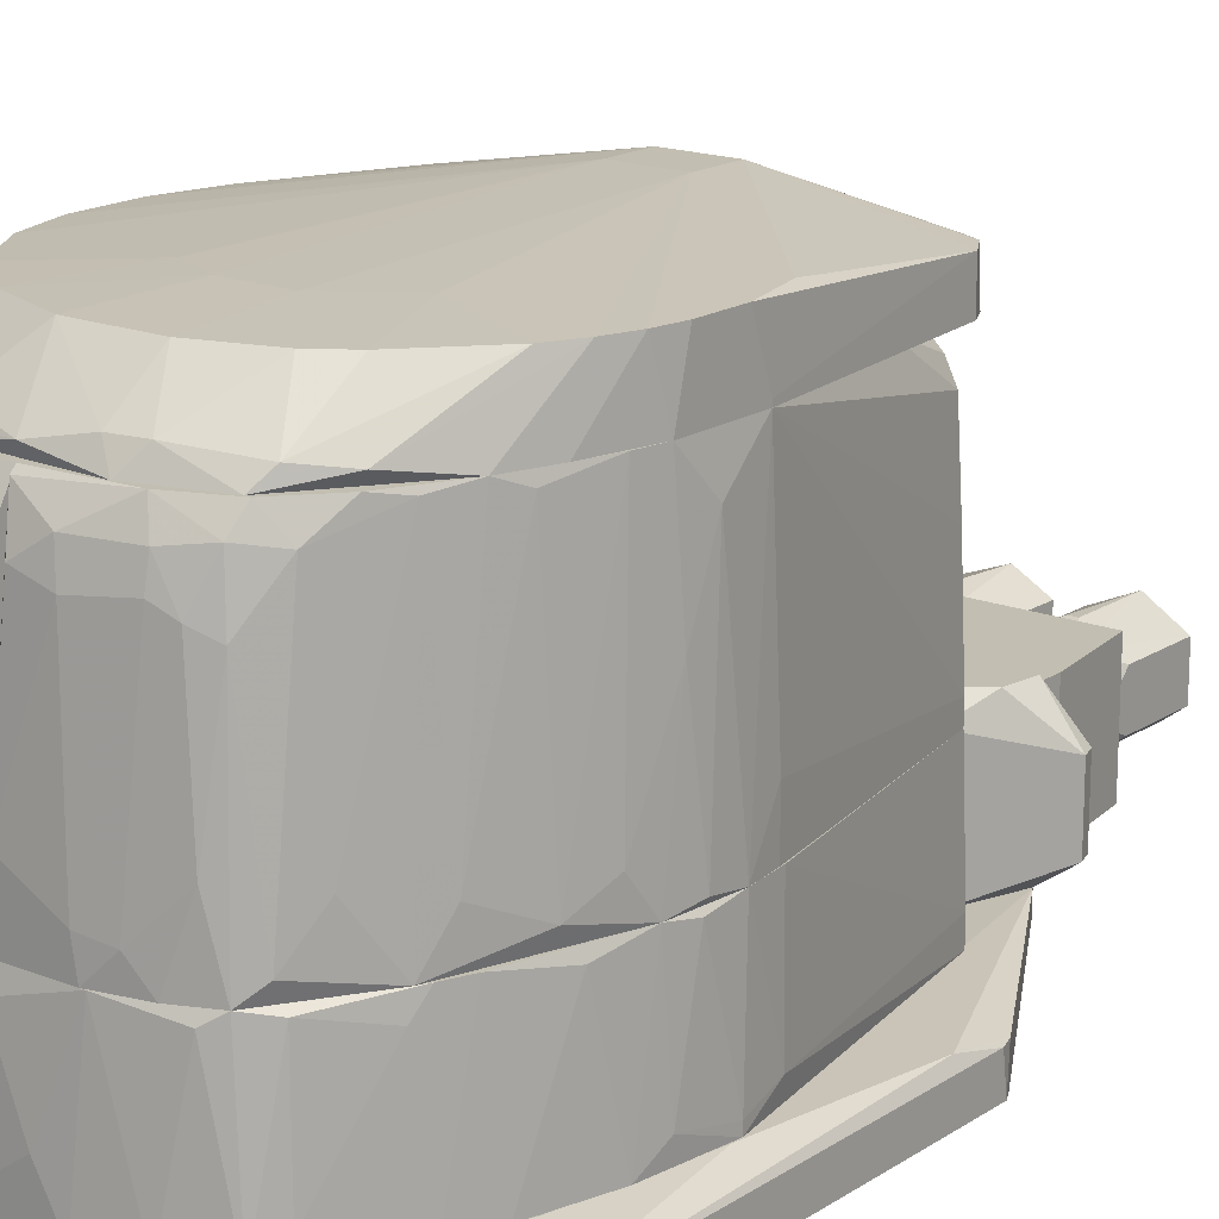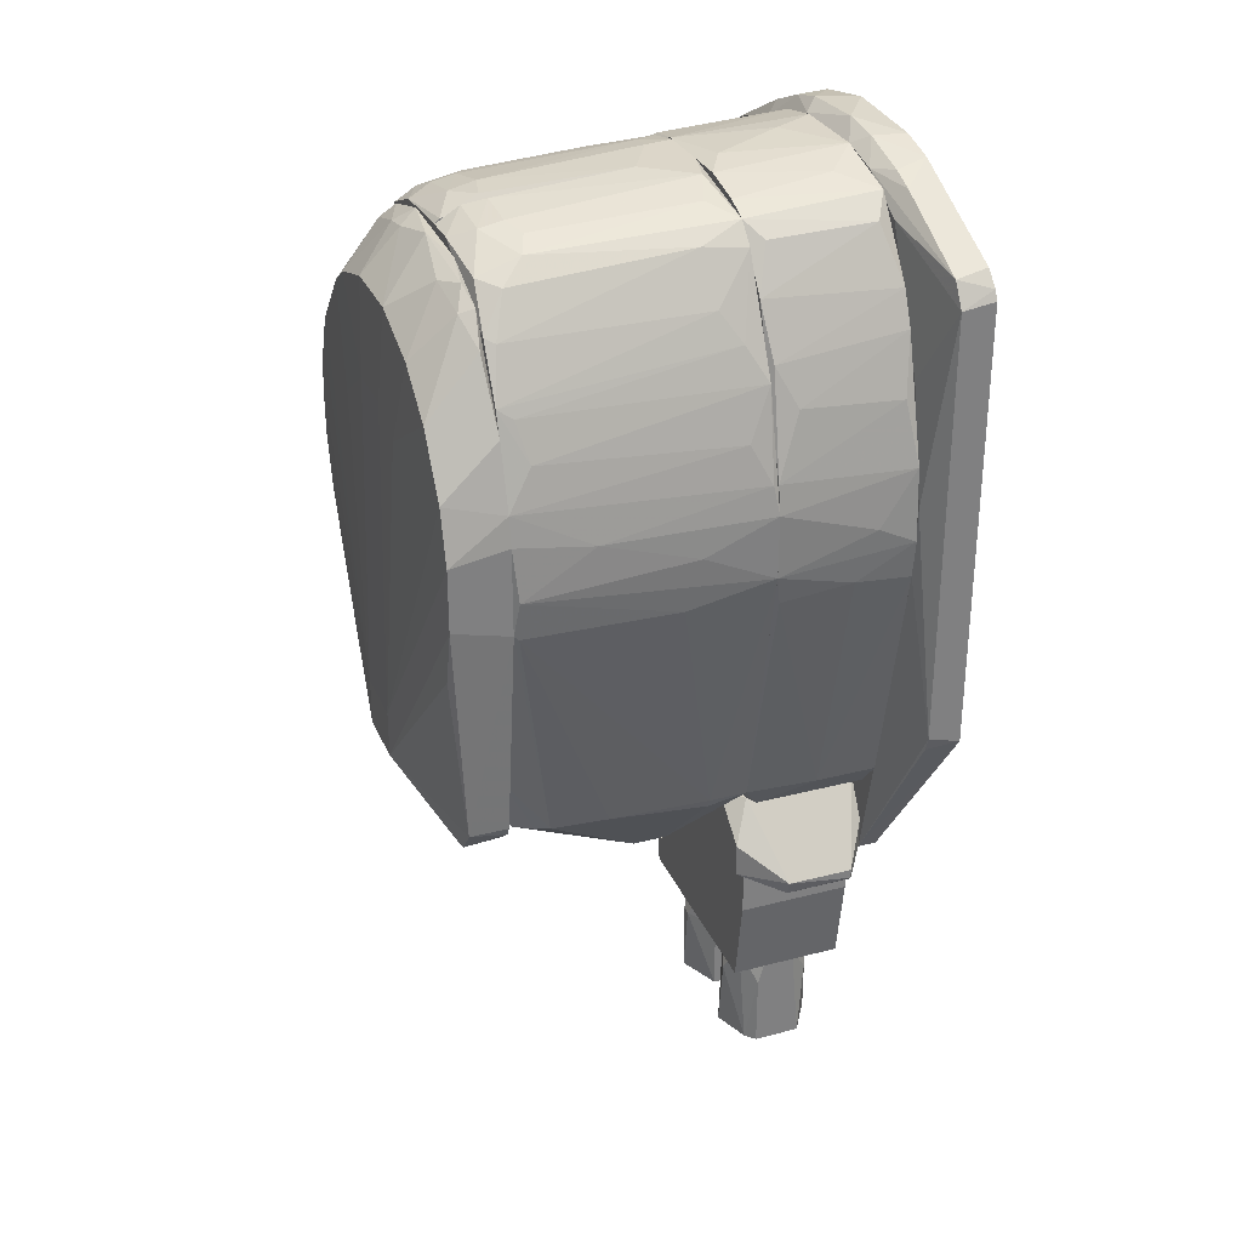
<metadata>
{"format":"obj","ext":"obj","renderer":"f3d","projection":"perspective","resolution":1024,"background":"white","views":[{"elev":17.1,"azim":-141.9,"up":"+Z"},{"elev":30.2,"azim":69.4,"up":"+Y"}]}
</metadata>
<code>
o convex_0
v 43.48 115.5 12.08
v -95.93 -85.24 -0.9295
v -94.06 -88.98 -0.9295
v -56.89 -155.9 17.66
v 95.55 -87.11 -0.9295
v -94.06 89.46 -0.9295
v -77.34 52.26 17.66
v 84.38 -20.2 17.66
v 93.68 89.43 -0.9295
v 56.49 -155.9 10.22
v -17.85 117.4 17.66
v -94.06 -66.67 15.8
v 56.49 -155.9 17.66
v 95.55 83.88 12.08
v -12.26 122.9 -0.9295
v -95.93 82.02 12.08
v 95.55 -83.4 12.08
v -56.89 -155.9 10.22
v 54.63 102.5 17.66
v 63.93 -98.29 -0.9295
v -56.89 109.9 12.08
v 39.77 117.4 -0.9295
v -95.93 -83.4 12.08
v -68.04 -98.27 -0.9295
v -51.3 106.2 17.66
v -86.61 2.055 17.66
v -32.71 -157.8 10.22
v 6.314 122.9 12.08
v 86.25 7.633 17.66
v 89.96 93.14 12.08
v -40.15 117.4 -0.9295
v -90.34 93.14 12.08
v -23.41 121.1 12.08
v 34.2 113.6 17.66
v 95.55 85.72 -0.9295
v -95.93 83.86 -0.9295
v 76.96 52.26 17.66
v 32.33 -157.8 17.66
v 88.11 95.01 -0.9295
v 32.33 -157.8 10.22
v 24.91 121.1 -0.9295
v 88.11 -94.56 -0.9295
v -90.34 93.14 -0.9295
v -94.06 -88.98 12.08
v 23.03 121.1 12.08
v -88.49 -94.53 -0.9295
v 93.68 -88.98 12.08
v 52.78 111.8 12.08
v -38.29 117.4 12.08
v 17.47 117.4 17.66
v -32.71 -157.8 17.66
f 27 38 51
f 3 2 5
f 5 2 6
f 7 4 8
f 5 6 9
f 7 8 11
f 8 4 13
f 10 5 13
f 9 6 15
f 8 13 17
f 5 14 17
f 4 3 18
f 11 8 19
f 3 5 20
f 9 15 22
f 16 2 23
f 12 16 23
f 3 20 24
f 7 11 25
f 16 7 25
f 4 7 26
f 12 4 26
f 7 16 26
f 16 12 26
f 4 18 27
f 18 24 27
f 24 20 27
f 8 17 29
f 17 14 29
f 19 8 29
f 14 9 30
f 19 14 30
f 15 6 31
f 6 16 32
f 16 25 32
f 25 21 32
f 11 28 33
f 28 15 33
f 15 31 33
f 11 19 34
f 19 30 34
f 5 9 35
f 14 5 35
f 9 14 35
f 6 2 36
f 2 16 36
f 16 6 36
f 14 19 37
f 29 14 37
f 19 29 37
f 13 4 38
f 10 13 38
f 9 22 39
f 30 9 39
f 20 10 40
f 27 20 40
f 10 38 40
f 38 27 40
f 22 15 41
f 15 28 41
f 5 10 42
f 20 5 42
f 10 20 42
f 31 6 43
f 21 31 43
f 32 21 43
f 6 32 43
f 2 3 44
f 3 4 44
f 4 12 44
f 23 2 44
f 12 23 44
f 1 22 45
f 34 1 45
f 22 41 45
f 41 28 45
f 18 3 46
f 3 24 46
f 24 18 46
f 13 5 47
f 5 17 47
f 17 13 47
f 22 1 48
f 1 34 48
f 34 30 48
f 39 22 48
f 30 39 48
f 25 11 49
f 21 25 49
f 31 21 49
f 11 33 49
f 33 31 49
f 28 11 50
f 11 34 50
f 34 45 50
f 45 28 50
f 4 27 51
f 38 4 51
o convex_1
v 26.75 98.75 164.5
v -81.06 -16.48 164.5
v -81.06 -16.48 166.4
v 73.23 -102 166.4
v -12.27 -100.1 192.4
v 41.63 70.85 186.8
v -69.9 42.96 186.8
v -71.75 -103.9 166.4
v 80.67 13.23 186.8
v -43.87 93.18 164.5
v 78.81 28.1 164.5
v 67.66 -107.6 181.3
v -75.47 -96.41 181.3
v -14.12 80.16 186.8
v 47.21 -103.9 164.5
v -81.06 -9.04 186.8
v 58.37 78.29 166.4
v -62.46 -109.4 181.3
v 11.89 -100.1 192.4
v -75.47 39.26 164.5
v 63.94 -109.4 166.4
v 80.67 -10.89 186.8
v -12.27 42.98 188.7
v -47.59 -103.9 164.5
v 75.08 33.69 186.8
v 80.67 -16.48 164.5
v 75.08 -98.26 181.3
v 6.315 100.6 168.2
v -62.46 -109.4 166.4
v -49.46 65.29 186.8
v 11.89 -81.54 192.4
v -58.74 76.44 168.2
v -81.06 9.507 186.8
v -12.27 -81.54 192.4
v 15.59 80.16 186.8
v 39.77 95.03 166.4
v 62.07 -109.4 181.3
v 60.22 55.98 186.8
v -23.43 95.03 172
v 26.75 35.54 188.7
v 71.36 52.26 164.5
v -75.47 -96.41 166.4
v -81.06 15.08 164.5
v 75.08 -33.22 186.8
v -75.47 -31.35 186.8
v -47.59 87.58 170.1
v -38.3 72.7 186.8
v -17.84 100.6 164.5
v -75.47 31.82 186.8
v -69.9 56 164.5
v -34.58 28.1 188.7
v 47.21 87.58 170.1
v 75.08 -98.26 166.4
v 30.47 93.18 172
v 49.07 89.46 164.5
v 80.67 16.95 164.5
v -69.9 -105.7 181.3
v 62.07 -85.27 164.5
v -60.6 -87.12 164.5
v 10.02 42.98 188.7
v -79.19 20.65 186.8
v -12.27 96.9 172
f 99 90 113
f 53 61 62
f 54 53 64
f 53 62 66
f 53 54 67
f 54 64 67
f 61 53 71
f 55 63 72
f 66 55 72
f 60 70 73
f 53 66 75
f 66 72 75
f 60 62 76
f 66 62 77
f 60 73 77
f 77 73 78
f 63 55 78
f 70 63 78
f 72 69 80
f 59 75 80
f 75 72 80
f 70 60 82
f 56 70 82
f 60 76 82
f 53 67 84
f 67 56 84
f 56 82 85
f 82 74 85
f 84 56 85
f 65 74 86
f 52 79 87
f 56 69 88
f 63 70 88
f 70 56 88
f 72 63 88
f 69 72 88
f 76 68 89
f 82 76 89
f 89 57 91
f 82 89 91
f 62 61 92
f 76 62 92
f 68 76 92
f 64 53 93
f 59 64 93
f 71 53 94
f 53 84 94
f 73 70 95
f 78 73 95
f 70 78 95
f 64 56 96
f 56 67 96
f 67 64 96
f 58 81 97
f 61 83 97
f 83 58 97
f 90 61 97
f 90 97 98
f 74 65 98
f 81 74 98
f 65 90 98
f 97 81 98
f 79 52 99
f 61 90 99
f 58 83 100
f 85 58 100
f 61 71 101
f 83 61 101
f 100 83 101
f 81 58 102
f 74 81 102
f 58 85 102
f 85 74 102
f 89 68 103
f 57 89 103
f 77 78 104
f 78 55 104
f 86 57 105
f 79 86 105
f 87 79 105
f 103 87 105
f 57 103 105
f 52 87 106
f 92 61 106
f 68 92 106
f 99 52 106
f 61 99 106
f 103 68 106
f 87 103 106
f 62 60 107
f 60 77 107
f 77 62 107
f 56 64 108
f 64 59 108
f 69 56 108
f 59 80 108
f 80 69 108
f 55 66 109
f 66 77 109
f 104 55 109
f 77 104 109
f 53 75 110
f 75 59 110
f 93 53 110
f 59 93 110
f 74 82 111
f 57 86 111
f 86 74 111
f 82 91 111
f 91 57 111
f 84 85 112
f 71 94 112
f 94 84 112
f 85 100 112
f 101 71 112
f 100 101 112
f 65 86 113
f 86 79 113
f 90 65 113
f 79 99 113
o convex_2
v 45.35 109.9 17.67
v -86.63 -1.668 17.67
v -86.63 -1.668 21.38
v 56.5 -124.3 62.27
v -47.59 104.3 69.71
v 56.5 -124.3 17.67
v -64.33 -113.1 69.71
v 82.53 24.37 69.71
v -56.88 -124.3 17.67
v -51.31 106.2 17.67
v 86.25 -5.343 17.67
v 45.35 106.2 69.71
v -82.91 20.67 69.71
v 63.93 -113.1 69.71
v 71.38 69 17.67
v -6.686 117.4 34.4
v -47.59 -128 62.27
v -75.46 57.85 17.67
v 84.39 -10.89 69.71
v 65.8 -113.1 17.67
v -66.17 -113.1 17.67
v -82.91 -20.19 69.71
v -68.03 70.85 69.71
v 19.32 113.6 69.71
v 47.21 -128 17.67
v 62.09 83.87 69.71
v 17.46 117.4 17.67
v 47.21 -128 62.27
v -19.7 113.6 69.71
v -47.59 -128 17.67
v 84.39 22.52 17.67
v 54.64 102.5 23.24
v -34.58 113.6 17.67
v 13.74 -120.6 69.71
v 76.95 48.53 60.41
v -56.88 98.74 25.1
v 84.39 -18.31 39.98
v -84.77 -18.31 25.1
v -82.91 29.97 17.67
v 65.8 -113.1 41.84
v -79.18 39.24 65.99
v -56.88 -124.3 62.27
v -55.02 96.89 67.85
v -84.77 9.501 67.85
v 84.39 13.22 69.71
v 84.39 -20.19 17.67
v -66.17 -113.1 26.96
v -42 108.1 65.99
v -15.99 117.4 17.67
v -69.89 72.7 17.67
v 78.81 46.68 21.38
v 32.34 113.6 30.68
v 52.78 100.6 64.13
v 71.38 63.43 67.85
v 6.311 115.5 62.27
v 65.8 81.99 17.67
v -84.77 -5.343 69.71
v 86.25 2.079 32.54
v -14.13 -120.6 69.71
v 36.04 109.9 69.71
v 82.53 -22.04 67.85
v -71.75 61.55 69.71
v -84.77 18.8 25.1
v -66.17 76.42 62.27
f 149 163 177
f 115 114 119
f 118 120 121
f 115 119 122
f 114 115 123
f 119 114 124
f 118 121 125
f 120 118 126
f 121 120 127
f 124 114 128
f 123 115 131
f 121 127 132
f 117 119 133
f 119 124 133
f 115 122 134
f 120 126 135
f 126 118 136
f 118 125 137
f 119 117 138
f 122 119 138
f 125 121 139
f 114 123 140
f 117 127 141
f 138 117 141
f 130 138 141
f 118 137 142
f 130 122 143
f 122 138 143
f 138 130 143
f 124 128 144
f 114 125 145
f 140 123 146
f 127 120 147
f 141 127 147
f 130 141 147
f 124 132 150
f 116 115 151
f 115 134 151
f 131 115 152
f 127 117 153
f 117 133 153
f 152 126 154
f 131 152 154
f 122 130 155
f 130 120 155
f 134 122 155
f 118 123 156
f 136 118 156
f 123 149 156
f 121 132 158
f 144 121 158
f 133 124 159
f 124 150 159
f 153 133 159
f 150 153 159
f 120 135 160
f 151 134 160
f 135 151 160
f 155 120 160
f 134 155 160
f 123 118 161
f 118 142 161
f 146 123 161
f 142 146 161
f 129 140 162
f 142 129 162
f 140 146 162
f 146 142 162
f 123 131 163
f 149 123 163
f 121 144 164
f 144 128 164
f 148 121 164
f 128 148 164
f 114 140 165
f 140 137 165
f 125 139 166
f 145 125 166
f 139 145 166
f 139 121 167
f 121 148 167
f 148 128 167
f 140 129 168
f 137 140 168
f 129 142 168
f 142 137 168
f 128 114 169
f 114 145 169
f 145 139 169
f 139 167 169
f 167 128 169
f 135 126 170
f 116 151 170
f 151 135 170
f 157 116 170
f 126 157 170
f 132 124 171
f 124 144 171
f 158 132 171
f 144 158 171
f 120 130 172
f 147 120 172
f 130 147 172
f 125 114 173
f 137 125 173
f 114 165 173
f 165 137 173
f 132 127 174
f 150 132 174
f 127 153 174
f 153 150 174
f 126 136 175
f 154 126 175
f 131 154 175
f 163 131 175
f 136 163 175
f 115 116 176
f 152 115 176
f 126 152 176
f 116 157 176
f 157 126 176
f 136 156 177
f 156 149 177
f 163 136 177
o convex_3
v -82.91 20.66 69.71
v 4.458 102.5 164.5
v 4.458 104.3 162.7
v 4.458 -113.1 69.71
v -60.6 -87.11 164.5
v 4.458 113.6 69.71
v -58.74 78.29 164.5
v 4.458 -113.1 160.8
v -64.33 -113.1 69.71
v -81.05 -16.48 164.5
v -47.59 104.3 69.71
v -49.45 -128 144.1
v -30.87 106.2 145.9
v -30.87 -128 79.01
v -73.62 46.69 160.8
v -84.77 -5.357 69.71
v -66.19 74.58 69.71
v -60.6 -113.1 145.9
v 4.458 -103.9 164.5
v -81.05 15.08 164.5
v -43.87 98.73 157.1
v -45.73 -113.1 160.8
v -47.59 -128 77.16
v -16 113.6 80.87
v -30.87 -128 144.1
v -4.844 -120.6 69.71
v 0.737 109.9 147.8
v -77.33 44.84 75.29
v -53.16 98.73 75.29
v -82.91 -18.34 88.31
v -27.15 100.6 164.5
v 4.458 -115 147.8
v -34.58 109.9 69.71
v -82.91 2.071 149.6
v -64.33 68.99 162.7
v -64.33 -113.1 77.16
v -45.73 100.6 138.5
v -79.19 26.22 164.5
v -42.01 -128 147.8
v -47.59 -103.8 164.5
v -42.01 -128 73.43
v -12.28 109.9 144.1
v -69.9 65.28 84.59
v 4.458 113.6 92.02
v -53.16 89.43 155.2
v -84.77 7.654 71.58
v -51.3 -113.1 158.9
v -10.42 108 155.2
v -42.01 106.2 93.89
v -62.47 -113.1 116.2
v -49.45 -128 79.01
v -58.74 87.59 90.17
v -45.73 93.17 164.5
v -81.05 29.96 82.73
v -82.91 13.21 121.7
v 4.458 -115 73.43
v -27.15 111.8 79.01
v -82.91 -18.34 69.71
v -38.31 104.3 142.2
v -17.85 113.6 69.71
v -62.47 -83.4 164.5
v -69.9 55.98 164.5
v -56.88 -113.1 153.4
v -30.87 104.3 155.2
f 236 198 241
f 180 179 181
f 180 181 183
f 181 178 183
f 182 179 184
f 181 179 185
f 178 181 186
f 182 184 187
f 183 178 188
f 178 186 193
f 188 178 194
f 179 182 196
f 185 179 196
f 187 184 197
f 185 196 199
f 191 189 200
f 189 191 202
f 202 191 203
f 186 181 203
f 194 178 205
f 188 194 206
f 187 193 207
f 179 180 208
f 184 179 208
f 181 185 209
f 185 202 209
f 202 203 209
f 183 188 210
f 193 187 211
f 187 197 211
f 186 189 213
f 207 186 213
f 187 207 213
f 188 206 214
f 197 184 215
f 192 205 215
f 185 199 216
f 202 185 216
f 189 202 216
f 196 182 217
f 199 196 217
f 200 186 218
f 191 200 218
f 203 191 218
f 186 203 218
f 194 205 220
f 205 192 220
f 212 194 220
f 180 183 221
f 183 201 221
f 204 180 221
f 201 219 221
f 219 204 221
f 212 184 222
f 198 214 222
f 214 206 222
f 178 193 223
f 193 211 223
f 216 199 224
f 189 216 224
f 217 182 224
f 199 217 224
f 180 204 225
f 208 180 225
f 219 190 225
f 204 219 225
f 210 188 226
f 188 214 226
f 195 187 227
f 189 195 227
f 213 189 227
f 187 213 227
f 189 186 228
f 186 200 228
f 200 189 228
f 206 194 229
f 194 212 229
f 212 222 229
f 222 206 229
f 184 208 230
f 208 198 230
f 222 184 230
f 198 222 230
f 205 178 231
f 215 205 231
f 215 231 232
f 211 197 232
f 197 215 232
f 178 223 232
f 223 211 232
f 231 178 232
f 203 181 233
f 181 209 233
f 209 203 233
f 190 219 234
f 219 201 234
f 210 226 234
f 193 186 235
f 186 207 235
f 207 193 235
f 214 198 236
f 226 214 236
f 190 234 236
f 234 226 236
f 201 183 237
f 183 210 237
f 234 201 237
f 210 234 237
f 182 187 238
f 187 195 238
f 184 212 239
f 215 184 239
f 192 215 239
f 220 192 239
f 212 220 239
f 195 189 240
f 224 182 240
f 189 224 240
f 182 238 240
f 238 195 240
f 198 208 241
f 208 225 241
f 225 190 241
f 190 236 241
o convex_4
v 78.81 39.24 79.01
v 17.48 102.5 164.5
v 15.62 102.5 164.5
v 49.07 -116.9 157.1
v 4.458 -113.1 69.71
v 4.458 113.6 69.71
v 4.458 -103.9 164.5
v 80.67 16.94 164.5
v 63.94 -113.1 69.71
v 52.78 98.75 69.71
v 17.48 -152.2 101.3
v 56.51 81.99 164.5
v 4.458 102.4 164.5
v 84.4 -10.93 69.72
v 80.67 -16.5 164.5
v 60.23 -113.1 145.9
v 28.63 -152.2 88.31
v 41.64 102.5 145.9
v 62.09 -87.13 164.5
v 69.52 57.84 158.9
v 4.458 -113.1 160.8
v 19.33 113.6 73.43
v 6.32 109.9 145.9
v 73.24 57.84 69.71
v 84.4 13.24 69.72
v 6.32 -120.6 69.71
v 63.94 -113.1 84.59
v 45.35 106.2 69.71
v 28.63 -152.2 101.3
v 82.53 -3.491 162.6
v 62.09 81.99 84.59
v 21.2 -152.2 86.45
v 49.07 95.03 155.2
v 47.21 -103.9 164.5
v 78.81 28.1 164.5
v 32.35 106.2 142.2
v 82.53 -18.38 103.2
v 62.09 -116.9 84.59
v 19.33 -152.2 103.2
v 80.67 -18.35 162.7
v 62.09 -113.1 123.6
v 41.64 96.9 162.7
v 75.09 42.96 155.2
v 50.93 100.6 86.45
v 23.05 108 145.9
v 58.37 80.14 160.8
v 4.458 -115 147.8
v 34.21 109.9 79.01
v 4.458 113.6 92.02
v 58.37 -113.1 151.5
v 23.05 106.2 155.2
v 17.48 -152.2 88.31
v 67.66 61.54 164.5
v 82.53 24.38 71.58
v 82.53 13.24 134.8
v 84.4 2.078 97.6
v 4.458 108 155.2
v 67.66 70.85 77.16
v 47.21 -113.1 160.8
v 13.75 -120.6 69.71
f 273 267 301
f 243 244 248
f 247 246 248
f 243 248 249
f 246 247 250
f 250 247 251
f 243 249 253
f 248 244 254
f 247 248 254
f 249 248 256
f 256 248 260
f 257 256 260
f 248 246 262
f 250 251 265
f 255 250 265
f 255 265 266
f 246 250 267
f 250 255 268
f 251 247 269
f 247 263 269
f 252 258 270
f 249 256 271
f 250 258 273
f 258 252 273
f 260 248 275
f 248 262 275
f 253 249 276
f 268 255 278
f 255 271 278
f 258 250 279
f 250 268 279
f 257 270 279
f 270 258 279
f 245 262 280
f 262 252 280
f 270 245 280
f 252 270 280
f 256 257 281
f 271 256 281
f 268 278 281
f 278 271 281
f 279 268 282
f 257 279 282
f 281 257 282
f 268 281 282
f 243 253 283
f 253 274 283
f 274 259 283
f 242 265 284
f 265 261 284
f 276 242 284
f 251 269 285
f 269 259 285
f 272 251 285
f 259 274 285
f 263 264 286
f 277 263 286
f 274 253 287
f 272 285 287
f 285 274 287
f 262 246 288
f 252 262 288
f 246 267 288
f 267 252 288
f 259 269 289
f 269 263 289
f 277 259 289
f 263 277 289
f 247 254 290
f 263 247 290
f 264 263 290
f 260 245 291
f 257 260 291
f 245 270 291
f 270 257 291
f 259 277 292
f 243 283 292
f 283 259 292
f 286 264 292
f 277 286 292
f 252 267 293
f 273 252 293
f 267 273 293
f 253 276 294
f 284 261 294
f 276 284 294
f 287 253 294
f 272 287 294
f 265 242 295
f 266 265 295
f 242 276 295
f 295 276 296
f 249 271 296
f 276 249 296
f 266 295 296
f 266 296 297
f 255 266 297
f 271 255 297
f 296 271 297
f 244 243 298
f 254 244 298
f 290 254 298
f 264 290 298
f 243 292 298
f 292 264 298
f 265 251 299
f 261 265 299
f 251 272 299
f 294 261 299
f 272 294 299
f 245 260 300
f 262 245 300
f 260 275 300
f 275 262 300
f 267 250 301
f 250 273 301
o convex_5
v 69.52 -155.9 52.98
v -56.88 -155.9 17.67
v -68.03 -161.5 26.96
v -36.44 -128 69.71
v 47.21 -128 17.67
v -56.88 -155.9 69.71
v -47.59 -128 17.67
v 47.21 -161.5 17.67
v 37.92 -128 69.71
v 47.21 -161.5 62.27
v 56.5 -155.9 69.71
v -69.9 -155.9 52.98
v 69.52 -159.6 26.96
v -47.59 -161.5 62.27
v -47.59 -128 62.27
v 47.21 -128 62.27
v 67.65 -161.5 52.98
v -69.9 -155.9 26.96
v 56.5 -142.9 69.71
v -47.59 -161.5 17.67
v -68.03 -161.5 52.98
v -55.03 -142.9 69.71
v 56.5 -142.9 17.67
v 32.32 -157.8 69.71
v 69.52 -155.9 26.96
v 56.5 -155.9 17.67
v 67.65 -161.5 26.96
f 327 314 328
f 305 306 308
f 306 303 308
f 303 306 309
f 306 305 310
f 305 307 310
f 304 309 311
f 310 307 312
f 304 311 315
f 305 308 316
f 308 313 316
f 302 306 317
f 306 310 317
f 311 309 318
f 302 312 318
f 312 311 318
f 314 302 318
f 303 304 319
f 308 303 319
f 304 313 319
f 313 308 319
f 312 302 320
f 310 312 320
f 302 317 320
f 317 310 320
f 304 303 321
f 309 304 321
f 303 309 321
f 313 304 322
f 307 313 322
f 315 307 322
f 304 315 322
f 307 305 323
f 313 307 323
f 305 316 323
f 316 313 323
f 309 306 324
f 311 312 325
f 312 307 325
f 307 315 325
f 315 311 325
f 306 302 326
f 302 314 326
f 324 306 326
f 314 324 326
f 309 324 327
f 324 314 327
f 318 309 328
f 314 318 328
f 309 327 328
o convex_6
v -42.02 -217.3 17.66
v 47.22 -161.5 62.28
v 47.22 -182 62.28
v -47.59 -161.5 62.28
v 47.22 -161.5 17.66
v 41.64 -217.3 62.28
v -47.59 -161.5 17.66
v 41.64 -217.3 17.66
v -42.02 -217.3 62.28
v -47.59 -180.1 17.66
v 47.22 -182 17.66
v -47.59 -180.1 62.28
f 338 337 340
f 331 330 332
f 330 331 333
f 332 330 333
f 331 332 334
f 333 329 335
f 332 333 335
f 329 333 336
f 331 334 336
f 334 329 336
f 334 332 337
f 329 334 337
f 335 329 338
f 332 335 338
f 329 337 338
f 333 331 339
f 336 333 339
f 331 336 339
f 337 332 340
f 332 338 340
o convex_7
v -29 -260 25.1
v -17.85 -230.3 58.56
v -21.56 -230.3 58.56
v -21.56 -217.3 23.24
v -4.837 -260 28.82
v -36.44 -260 49.26
v -36.44 -217.3 36.26
v -4.837 -217.3 47.4
v -4.837 -260 51.12
v -29 -217.3 54.84
v -6.697 -217.3 28.82
v -21.56 -260 58.56
v -17.85 -260 21.38
v -36.44 -260 30.67
v -29 -217.3 25.1
v -36.44 -230.3 49.26
v -12.27 -217.3 54.84
v -17.85 -230.3 21.38
v -4.837 -230.3 28.82
v -36.44 -230.3 30.67
v -21.56 -230.3 21.38
v -4.837 -230.3 51.12
f 357 342 362
f 341 345 346
f 344 347 348
f 345 348 349
f 346 345 349
f 343 342 350
f 348 347 350
f 344 348 351
f 342 343 352
f 349 342 352
f 346 349 352
f 343 350 352
f 350 346 352
f 345 341 353
f 341 346 354
f 346 347 354
f 347 344 355
f 341 354 355
f 347 346 356
f 346 350 356
f 350 347 356
f 350 342 357
f 348 350 357
f 344 351 358
f 345 353 358
f 348 345 359
f 351 348 359
f 358 351 359
f 345 358 359
f 354 347 360
f 347 355 360
f 355 354 360
f 353 341 361
f 355 344 361
f 341 355 361
f 344 358 361
f 358 353 361
f 349 348 362
f 342 349 362
f 348 357 362
o convex_8
v 19.33 -217.3 23.24
v 21.19 -230.3 58.56
v 28.62 -217.3 54.84
v 36.06 -260 30.67
v 4.458 -260 28.82
v 4.458 -217.3 45.54
v 17.47 -260 58.56
v 36.06 -217.3 34.39
v 36.06 -260 49.26
v 4.458 -260 51.12
v 21.19 -260 21.38
v 4.458 -230.3 28.82
v 11.89 -217.3 54.84
v 28.62 -217.3 25.1
v 36.06 -217.3 45.54
v 11.89 -217.3 25.1
v 17.47 -230.3 21.38
v 32.34 -260 52.98
v 4.458 -230.3 51.12
v 4.458 -217.3 34.39
v 36.06 -230.3 49.26
v 32.34 -230.3 26.96
f 373 376 384
f 365 363 368
f 367 366 369
f 363 365 370
f 366 370 371
f 369 366 371
f 368 367 372
f 367 369 372
f 366 367 373
f 367 368 374
f 364 365 375
f 365 368 375
f 369 364 375
f 363 370 376
f 370 365 377
f 371 370 377
f 368 363 378
f 374 378 379
f 373 367 379
f 367 374 379
f 363 376 379
f 376 373 379
f 378 363 379
f 365 364 380
f 364 369 380
f 369 371 380
f 368 372 381
f 372 369 381
f 375 368 381
f 369 375 381
f 374 368 382
f 368 378 382
f 378 374 382
f 377 365 383
f 371 377 383
f 365 380 383
f 380 371 383
f 370 366 384
f 366 373 384
f 376 370 384

</code>
